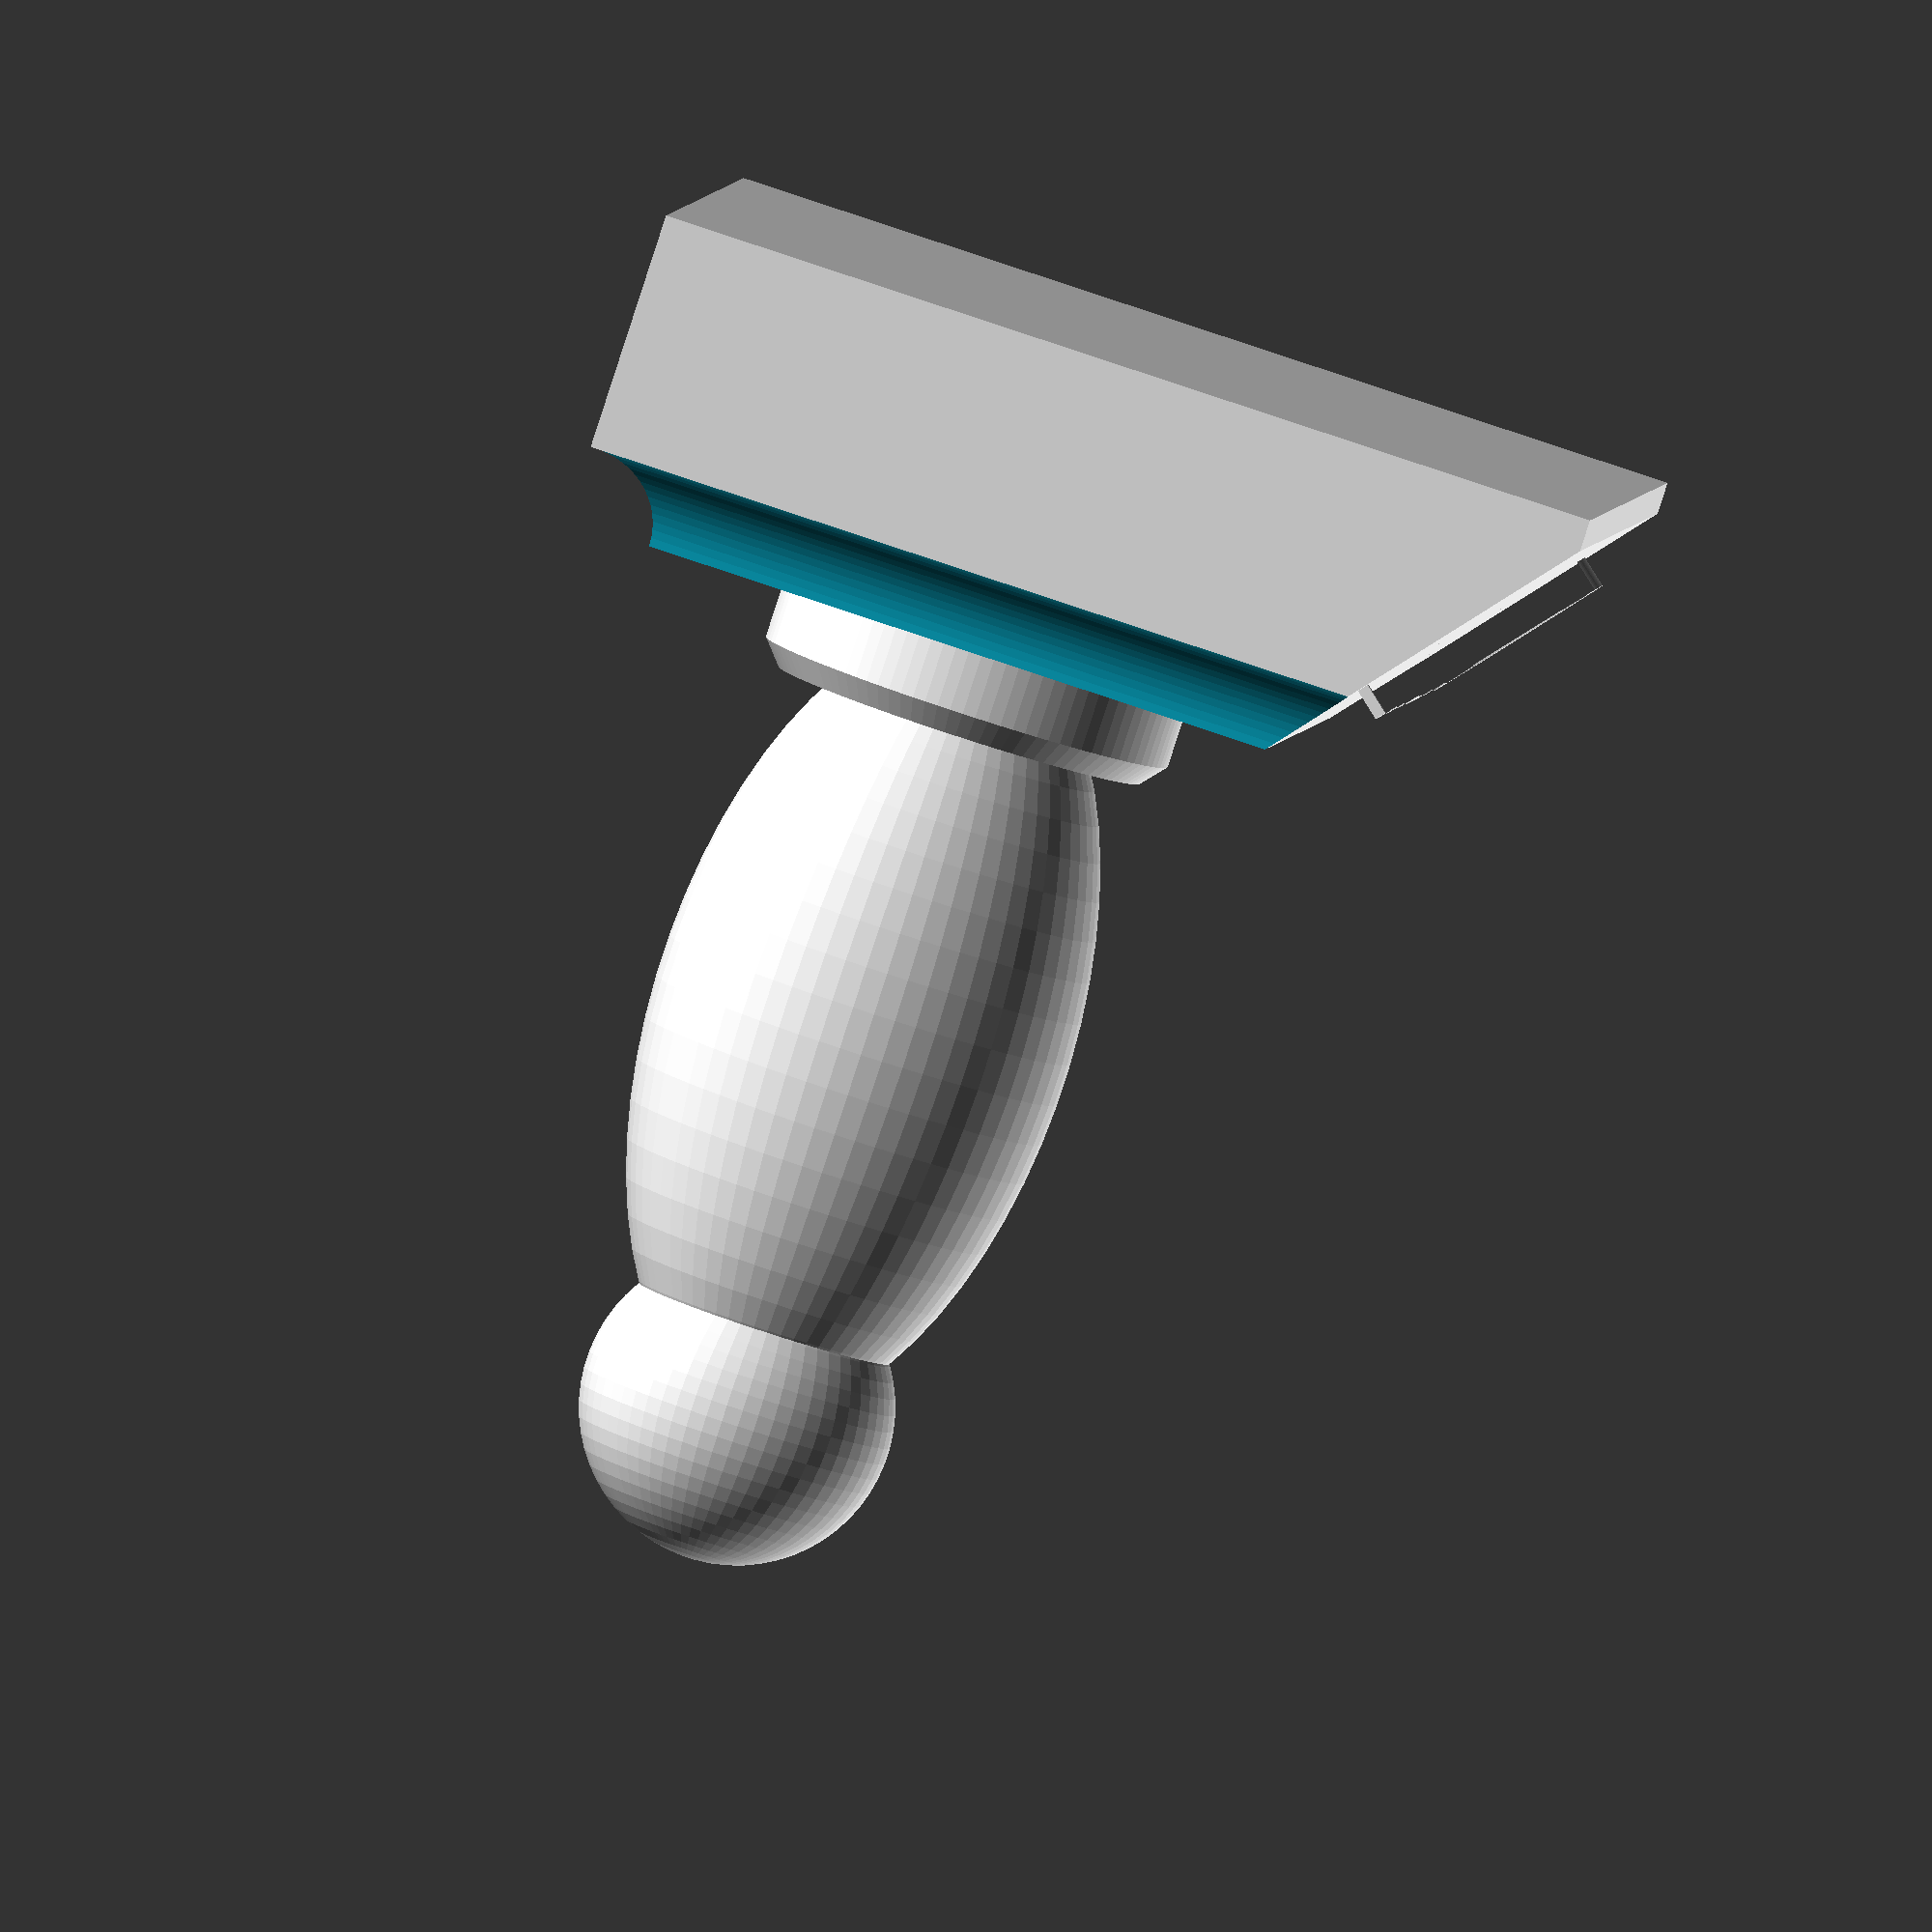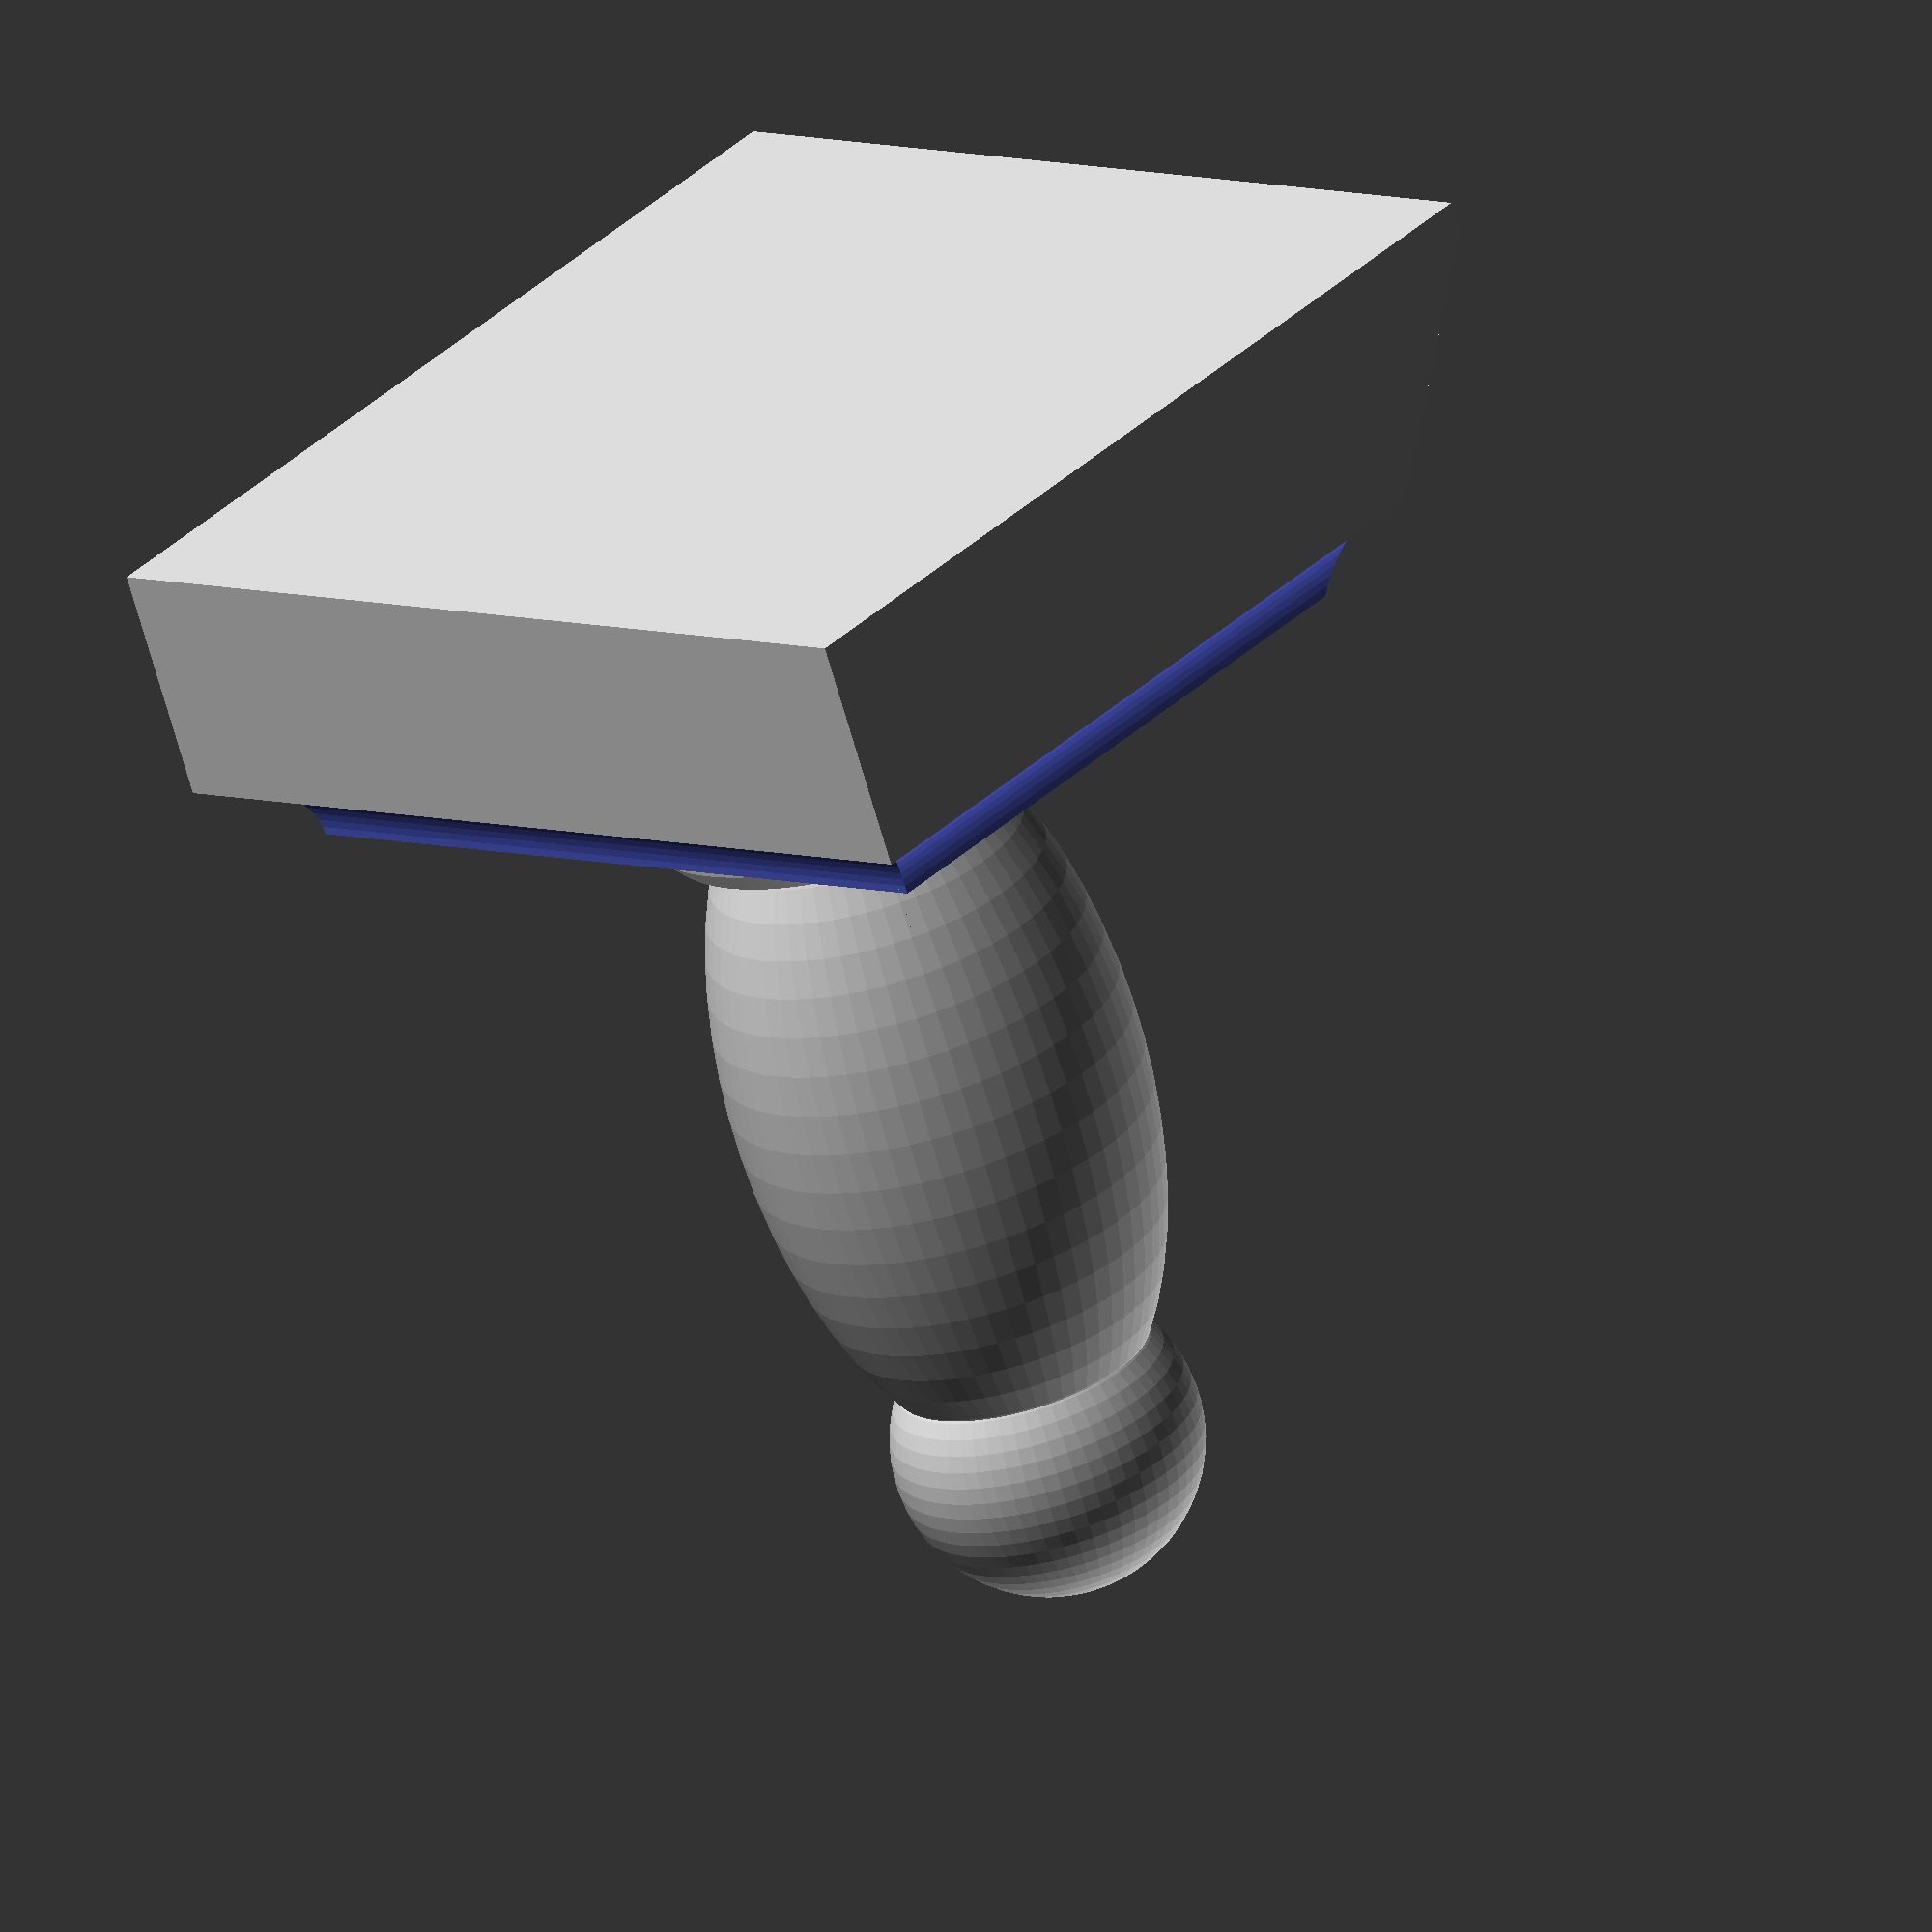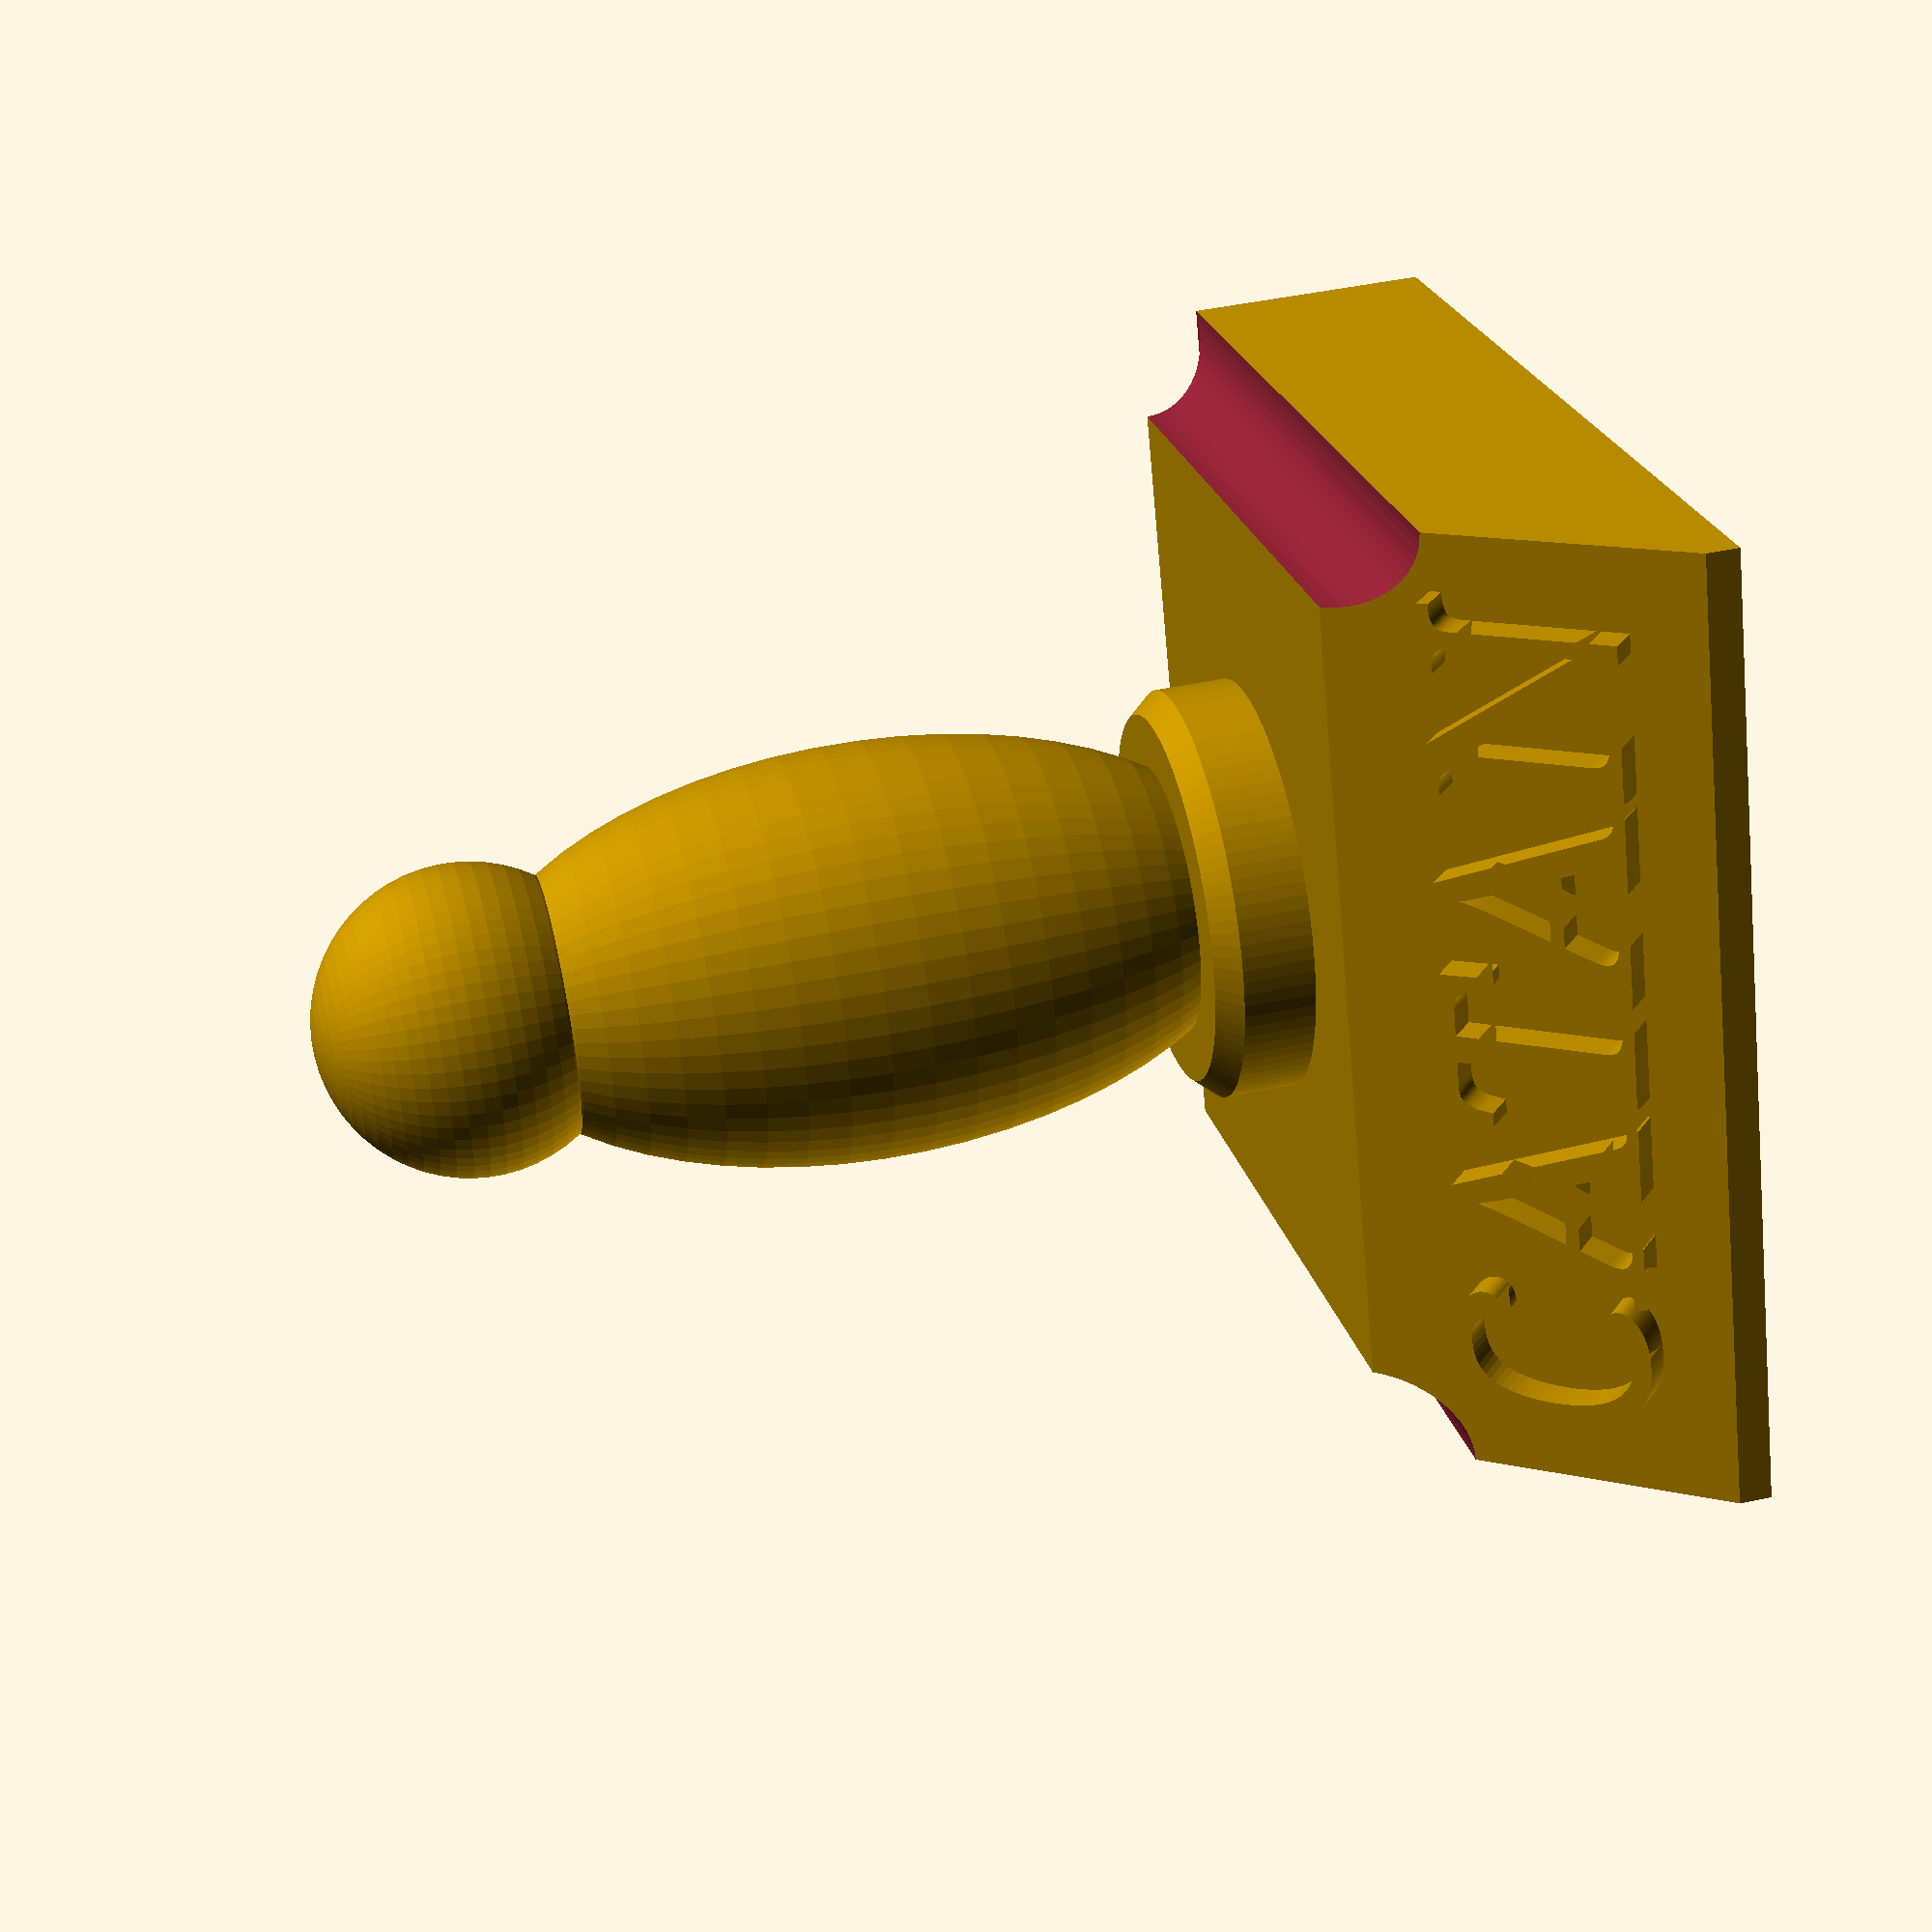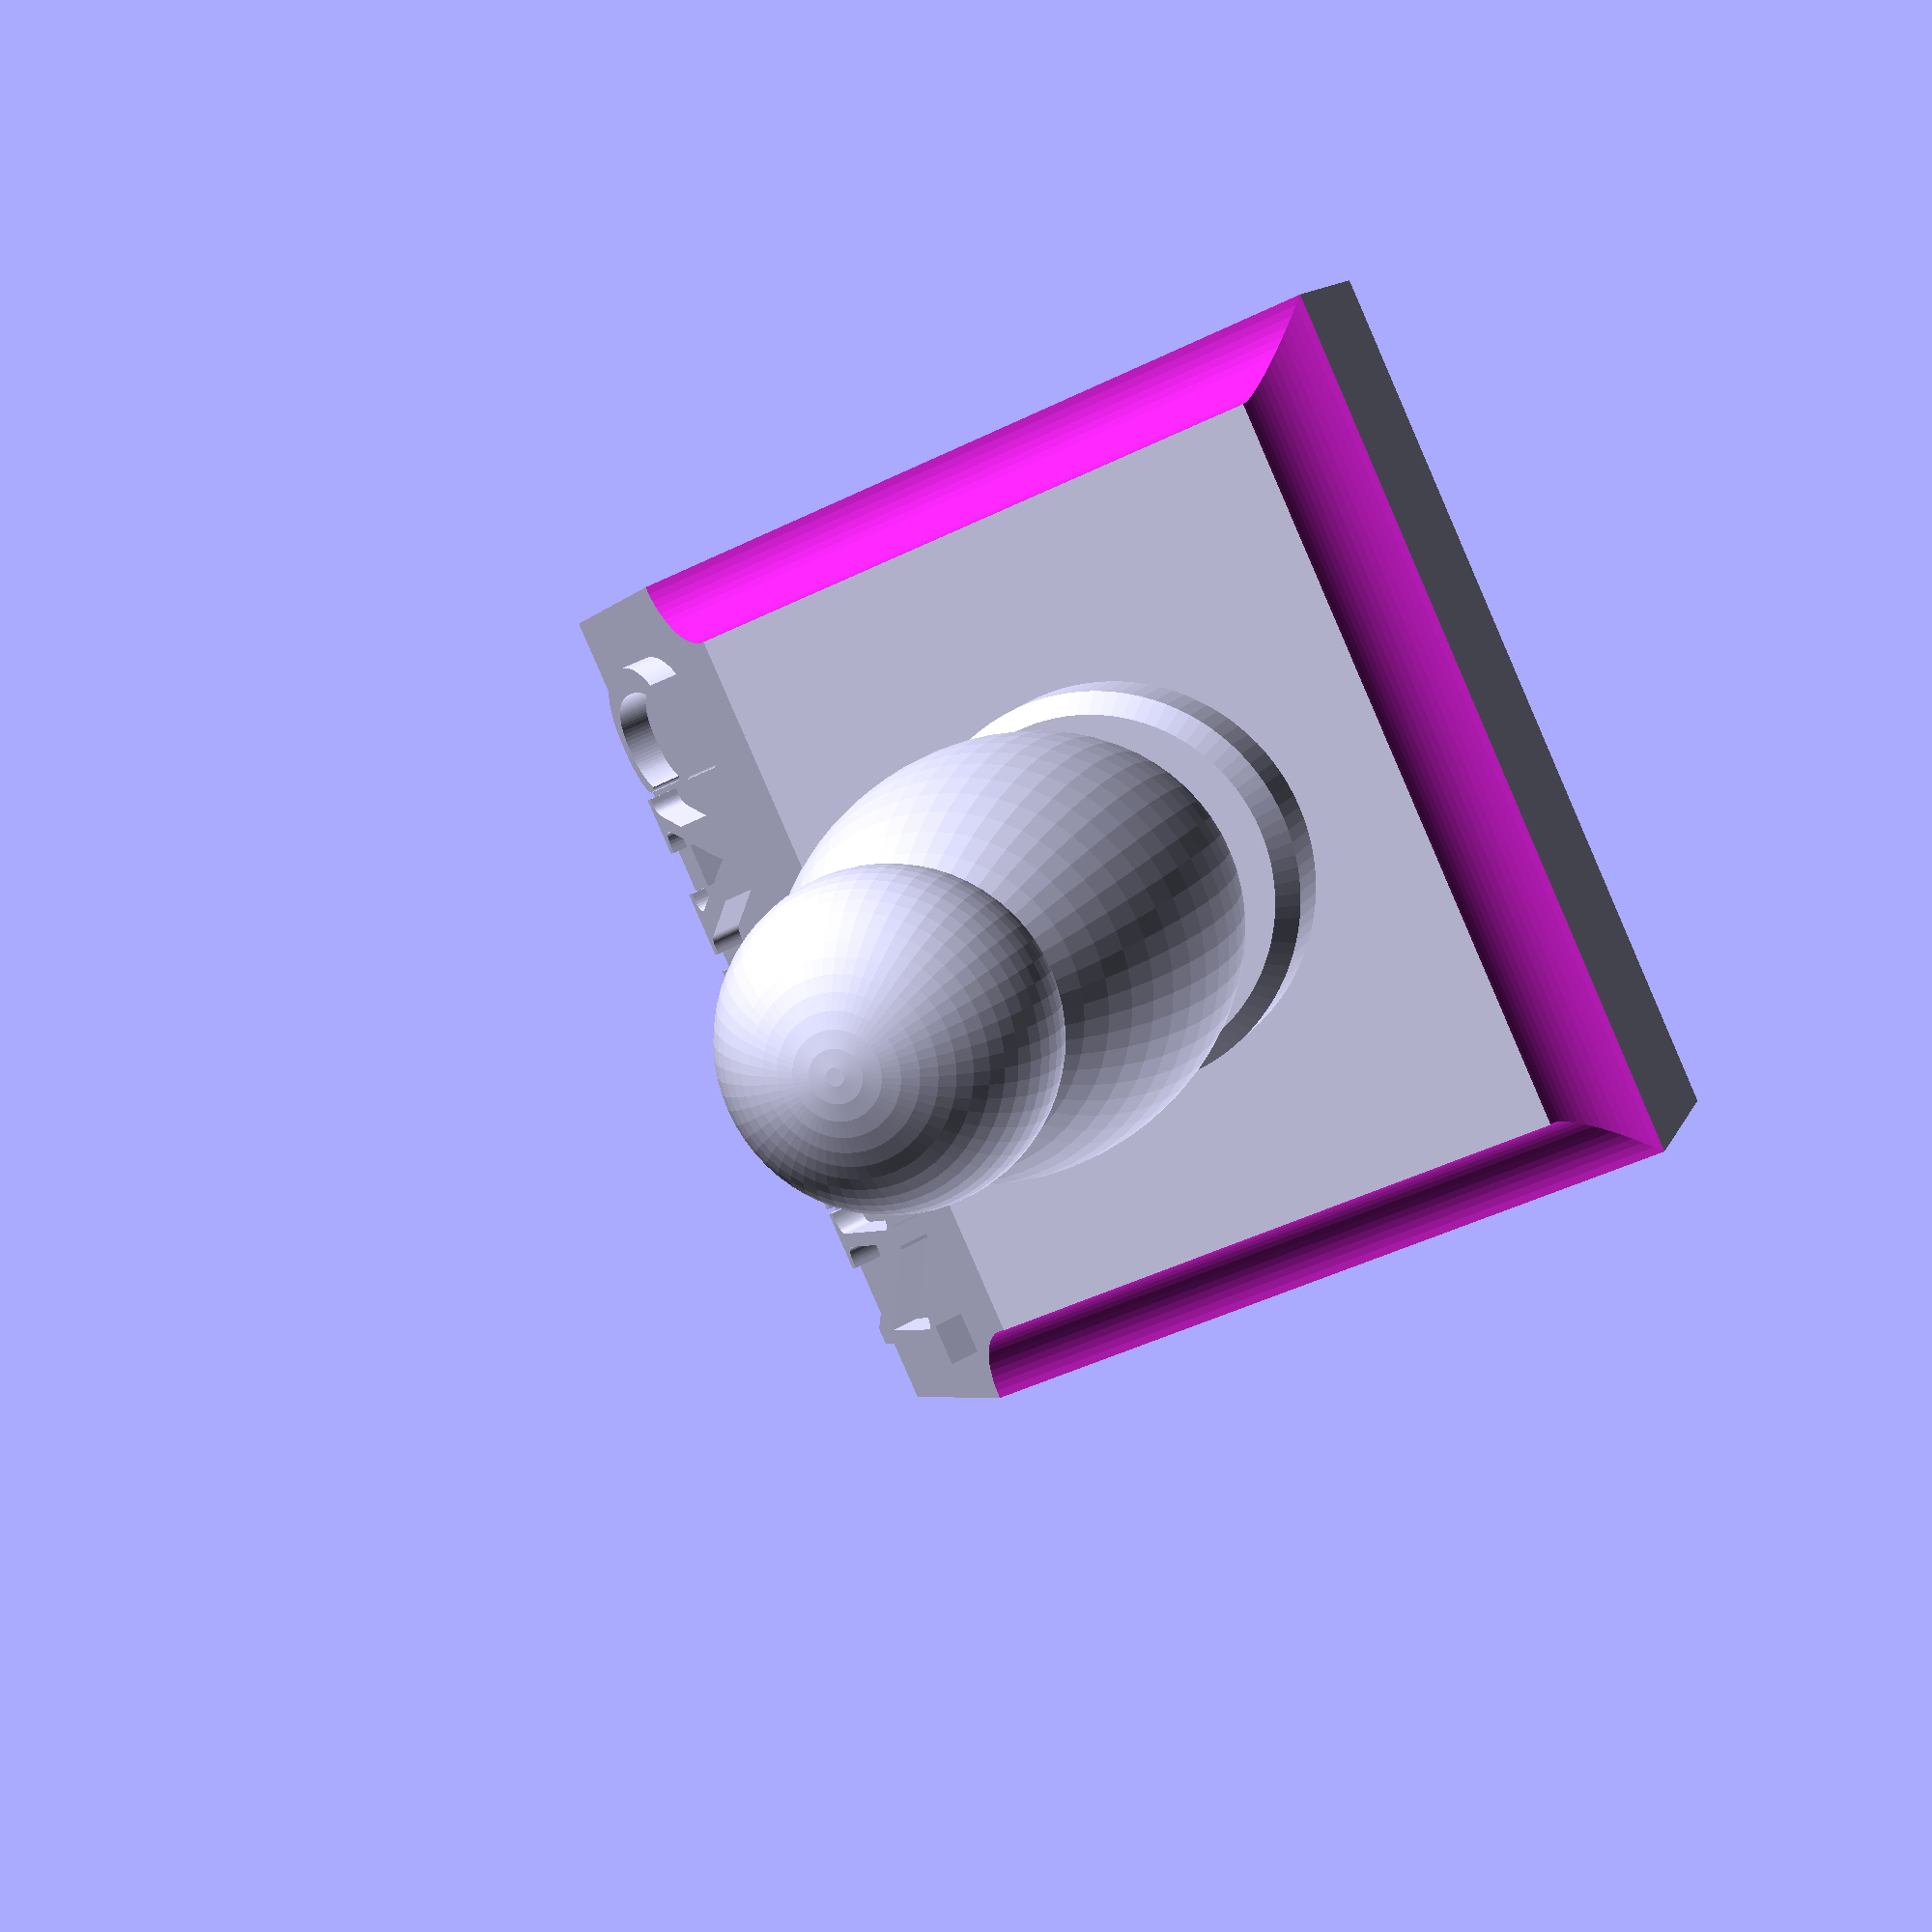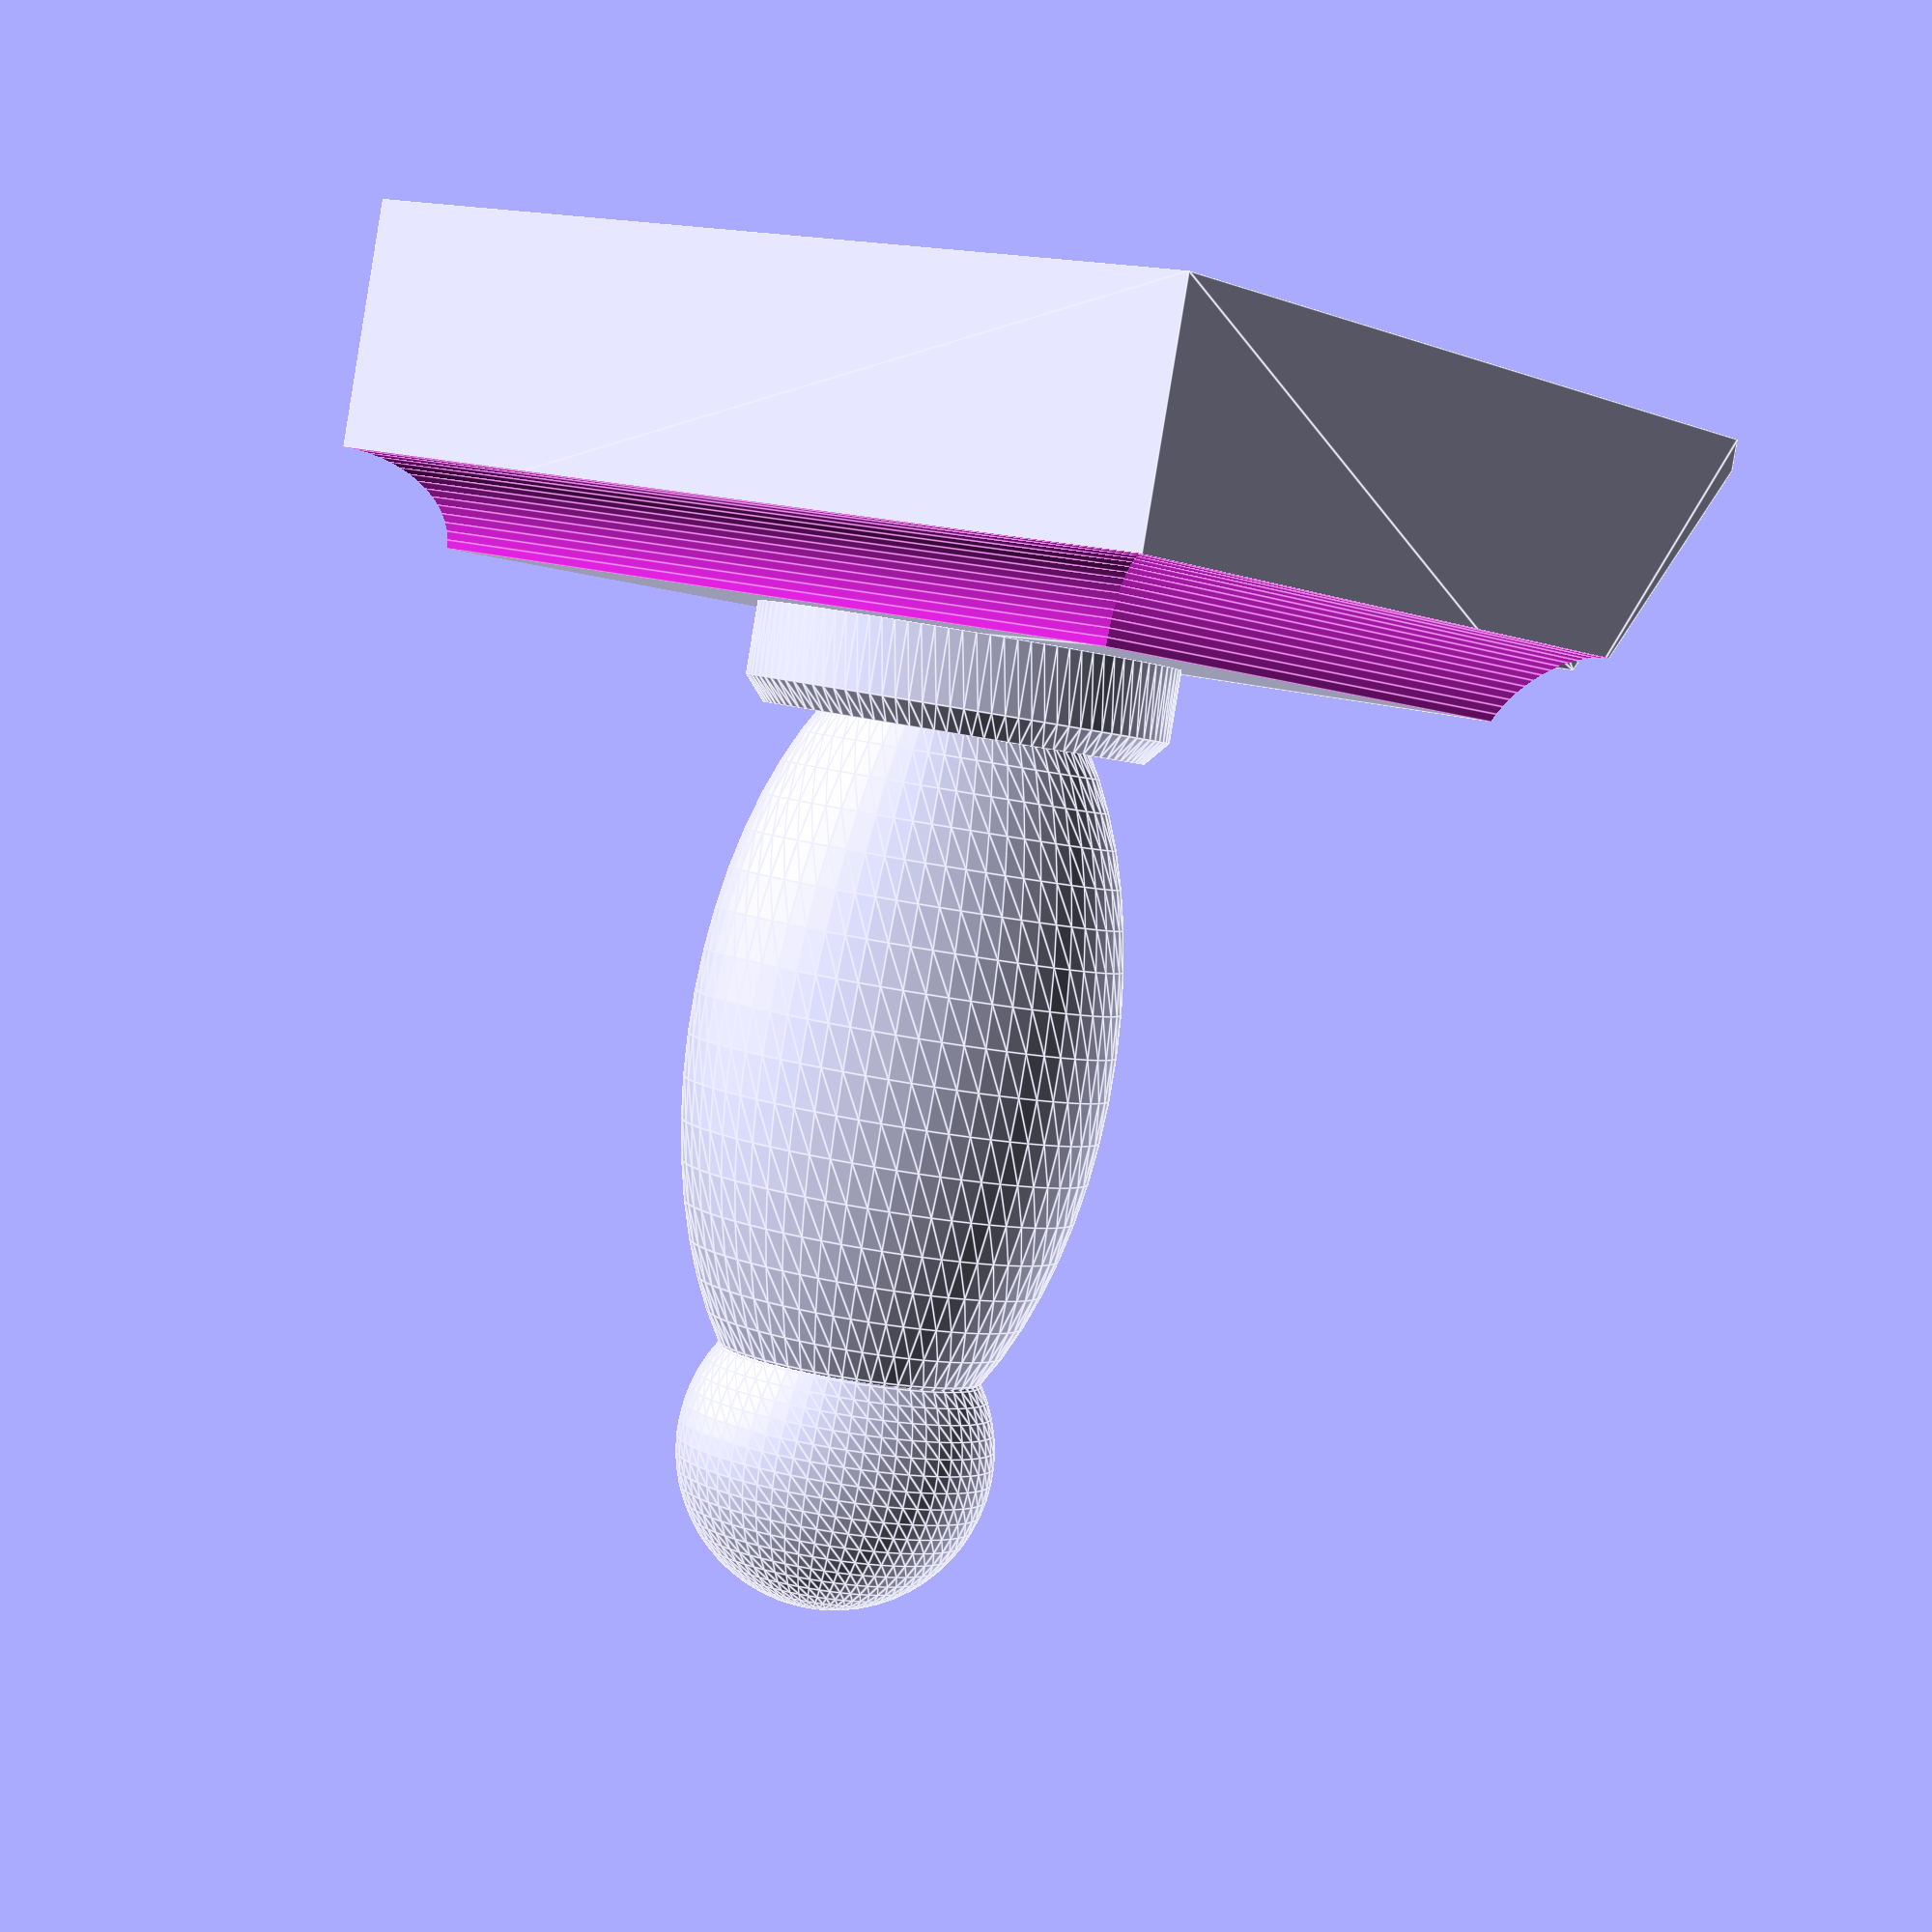
<openscad>
/*
   Settlers of Catan robber game piece trophy.
   Sizes are represented as mm.
*/

$fn = 60;

module robberBase(radius, height) {
	rotate_extrude(convexity = 10, $fn = 100)
		polygon(points = [[0,0],[radius,0],[radius, height*0.75],[radius*0.90, height],[0, height]]);
}

/*
   Parameters:
   - height represents the height from the underside of the base to the top of the head.
   - radius determins the size of the largest part of the body/base.
*/
module robber(radius, height) {
	headSize = radius*0.75;
	letterSize = radius;

	difference() {
		union() {
			translate([0, 0, height - headSize]) {
				sphere(r = headSize);
			}

			translate([0, 0, (height - headSize)/2]) {
				resize([0, 0, height - headSize]) {
					sphere(r = radius);
				}
			}

			robberBase(radius, height*0.10);
		}
	}
}

/*
   Parameters:
   - length determines the extrude length which results in the length increasing the x-axis with respect to the catan lettering
   - width determines the depth of the base with respect to the catan lettering
   - height determines the base height with respect to the positive z-axis
*/
module trophyBase(length, width, height) {
	textAngle = 90 - atan((height*0.90)/(width*0.25)); // Determines the angle of the lettering to match that of the size dimenstions.

	// Remove cylinders from base to create an inverse bevelled look.
	difference() {
		// Add text to base.
		union() {
			linear_extrude(height = length, center = true) {
				polygon([[0,0],[width,0],[width,height*0.10],[width*0.75,height],[0,height]]);
			}

			translate([length*0.90, height*0.15, 0]) {
				rotate([0, 90, textAngle]) {
					linear_extrude(3) text("CATAN", font = "Georgia:sltyle=Bold",
							size = 6, halign = "center");
				}
			}
		}

		translate([0, height, 0])
			cylinder(length, r = height*0.25, center = true);

		translate([width/2, height, length/2])
			rotate([0, 90, 0]) cylinder(width, r = height*0.25, center = true);

		translate([width/2, height, -(length/2)])
			rotate([0, 90, 0]) cylinder(width, r = height*0.25, center = true);
	}
}

/*
	Parameters:
	- large determines the length of the larger side of the trapezoid
	- small determines the length of the smaller side of the trapezoid
	- height determines how high the bottle opener will be
	- radius determines how rounded the corners will be
 */
module bottleOpener(large, small, height, radius) {
	centerSmall = (large - small)/2; // Offsets small to be centered with respect to large.

	// Connects four circles at each corner to create rounded trapezoid.
	hull () {
		translate([radius, radius, 0]) circle(r = radius);
		translate([large - radius, radius, 0]) circle(r = radius);
		translate([centerSmall + small - radius, height, 0]) circle(r = radius);
		translate([centerSmall + radius, height, 0]) circle(r = radius);
	}
}

/*
   Final object which creates the trophy.
   Parameters:
   - baseLength determines the x-axis with respect to the catan lettering.
   - baseWidth determines the depth with respect to the catan lettering
   - baseHeight determines the z-axis height of the base, used to shift the robber to top of base
   - robberRadius determines how round to make the robber, if the robber is too round compared to the height the robber will not show up
   - robberHeight determines the height of the robber in the z-axis
 */
module trophy(baseLength, baseWidth, baseHeight, robberRadius, robberHeight) {
	union() {
		translate([0, 0, baseHeight]) robber(robberRadius, robberHeight); // Robber.

		translate([-(baseWidth*0.375 + baseHeight*0.125), 0, 0])
			rotate([90, 0, 0]) trophyBase(baseLength, baseWidth, baseHeight); // Base.
	}
}

trophy(30, 30, 10, 6.5, 30); // Draws the trophy.

</openscad>
<views>
elev=86.3 azim=175.2 roll=162.0 proj=o view=wireframe
elev=247.1 azim=48.1 roll=344.2 proj=o view=wireframe
elev=132.8 azim=156.0 roll=103.5 proj=p view=wireframe
elev=168.4 azim=335.5 roll=163.5 proj=p view=solid
elev=87.2 azim=232.1 roll=170.6 proj=p view=edges
</views>
